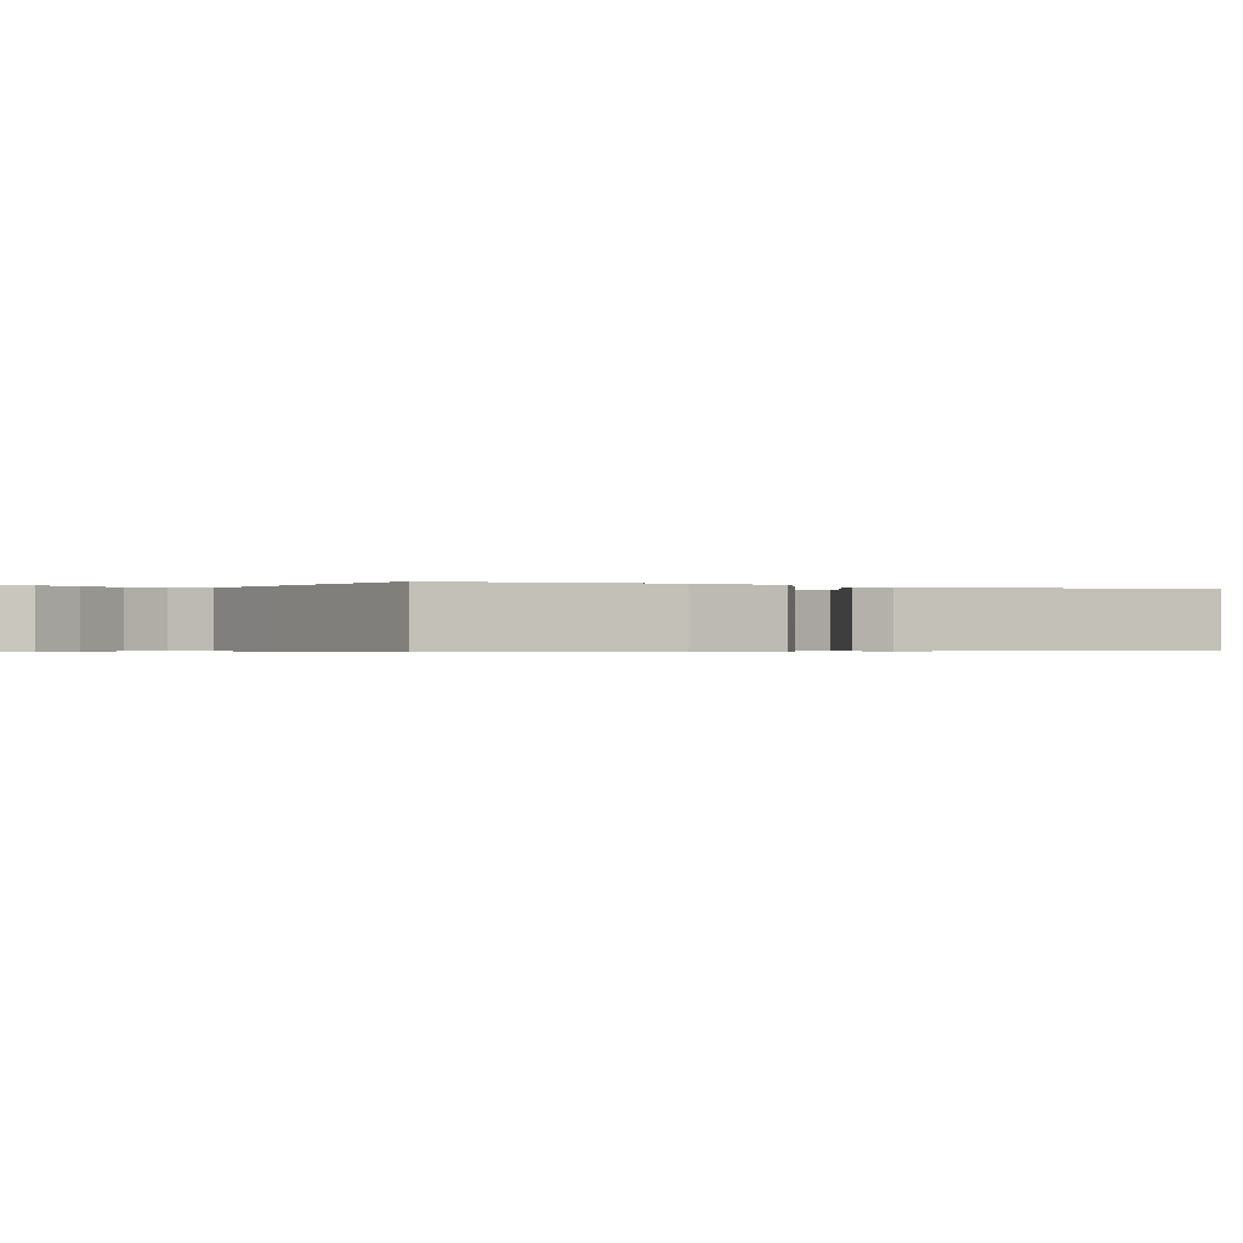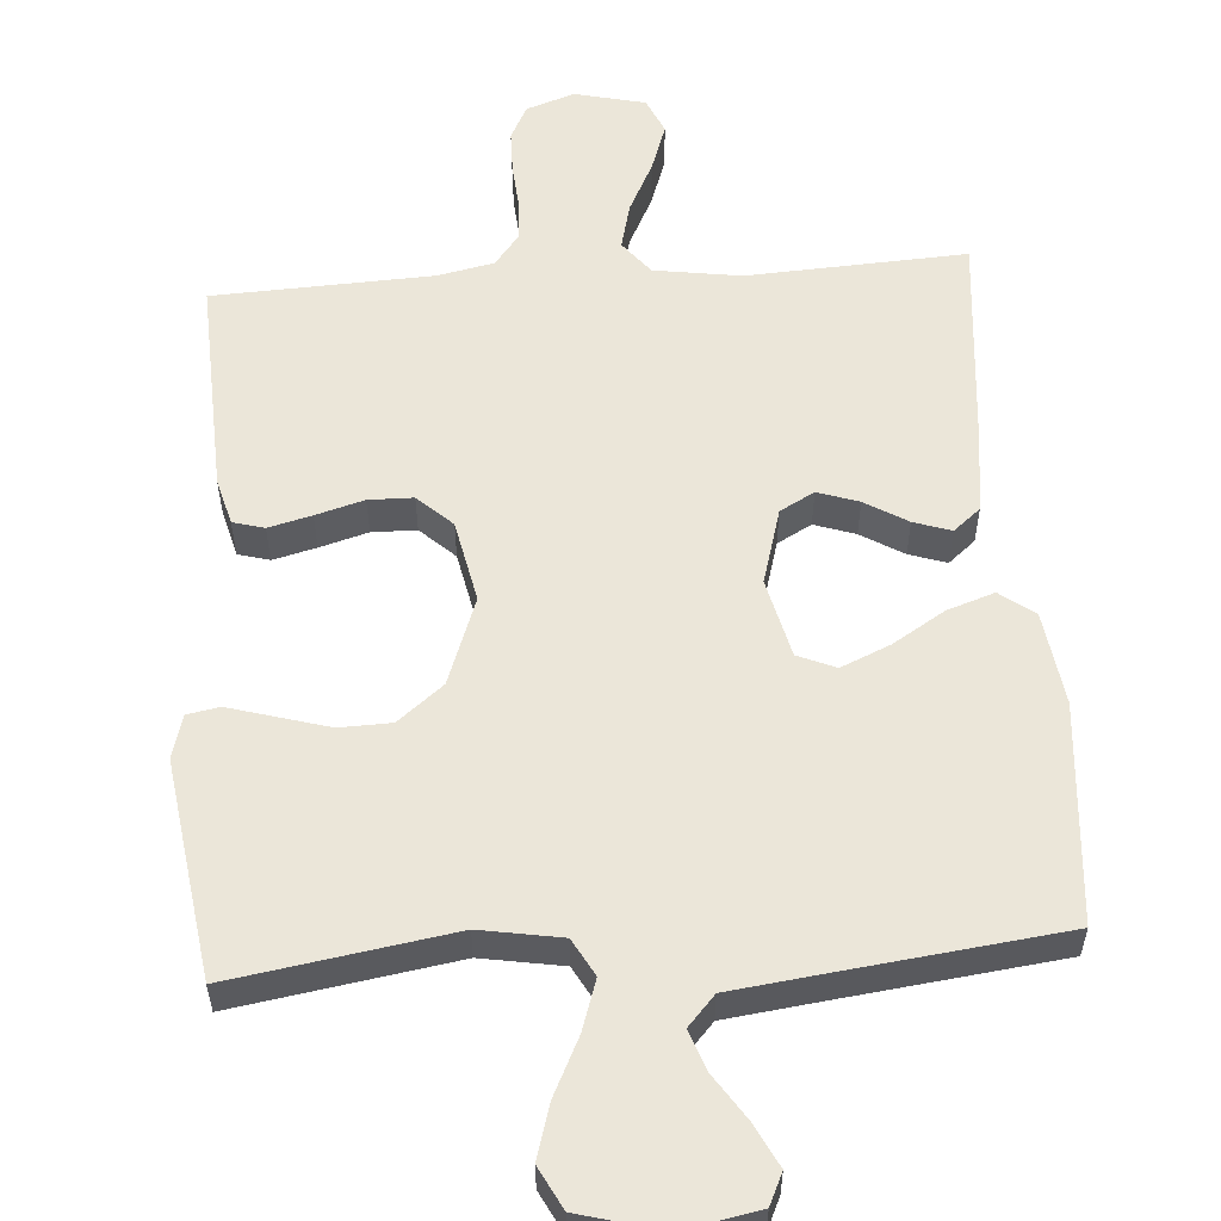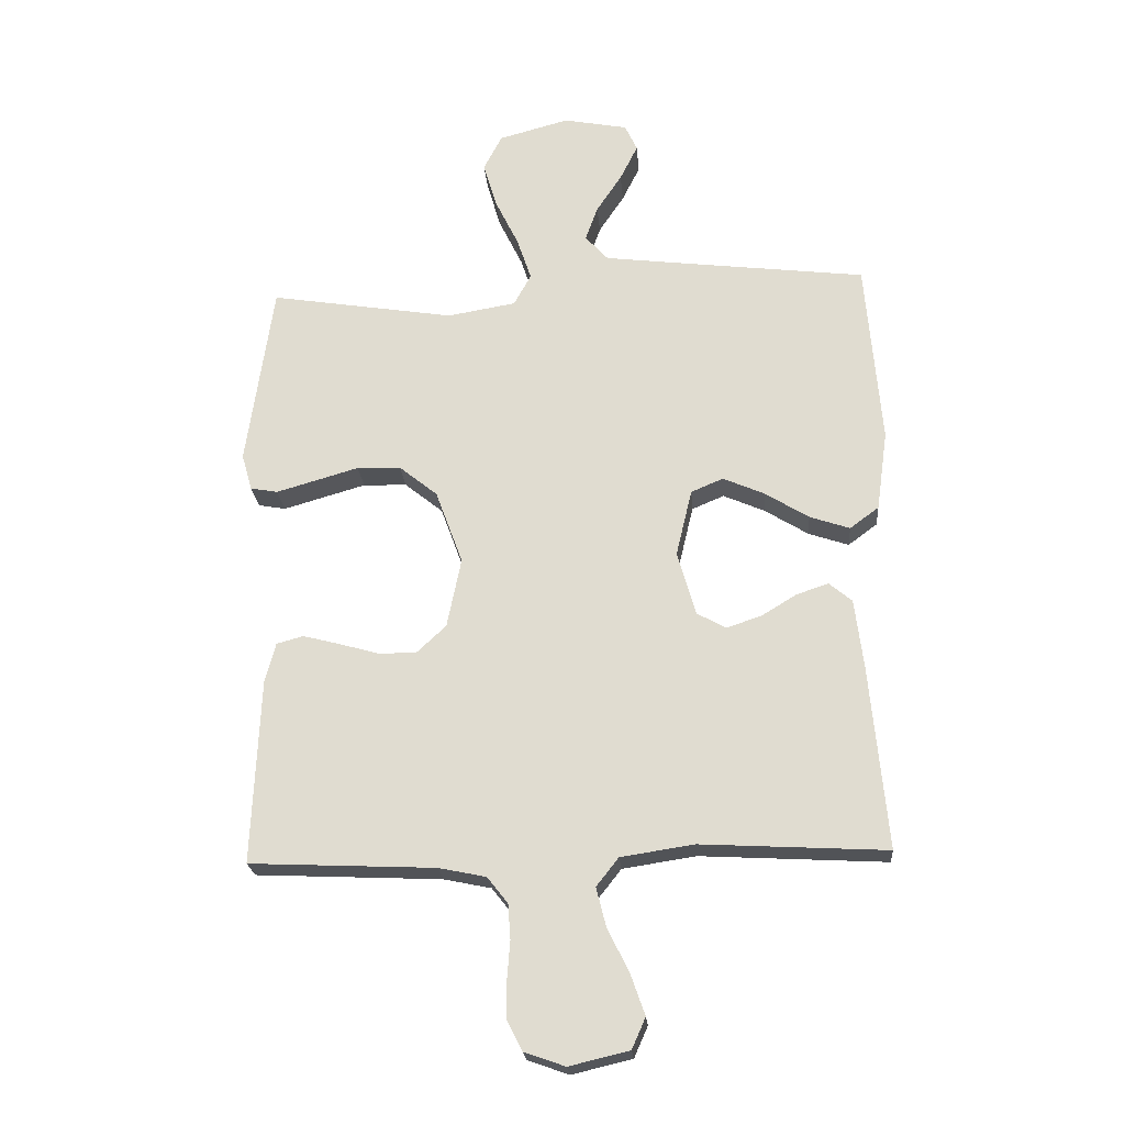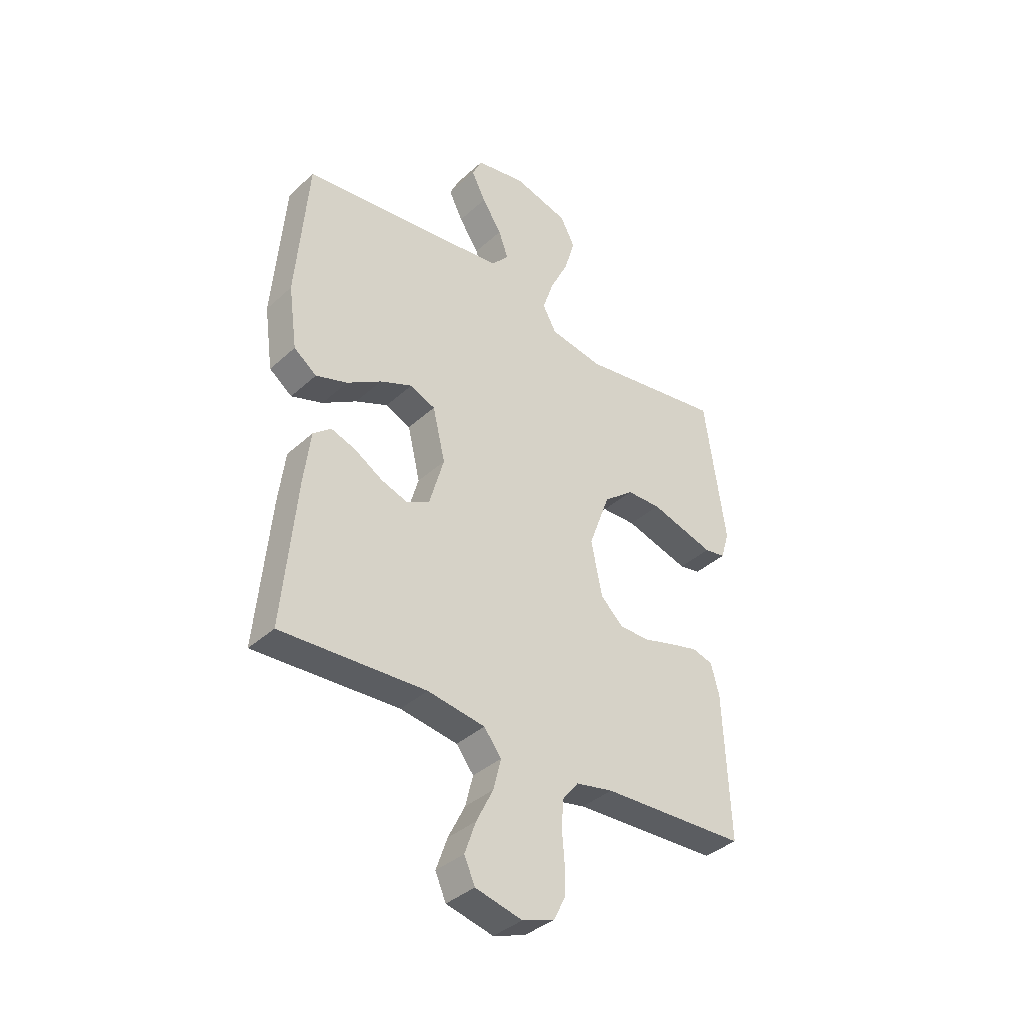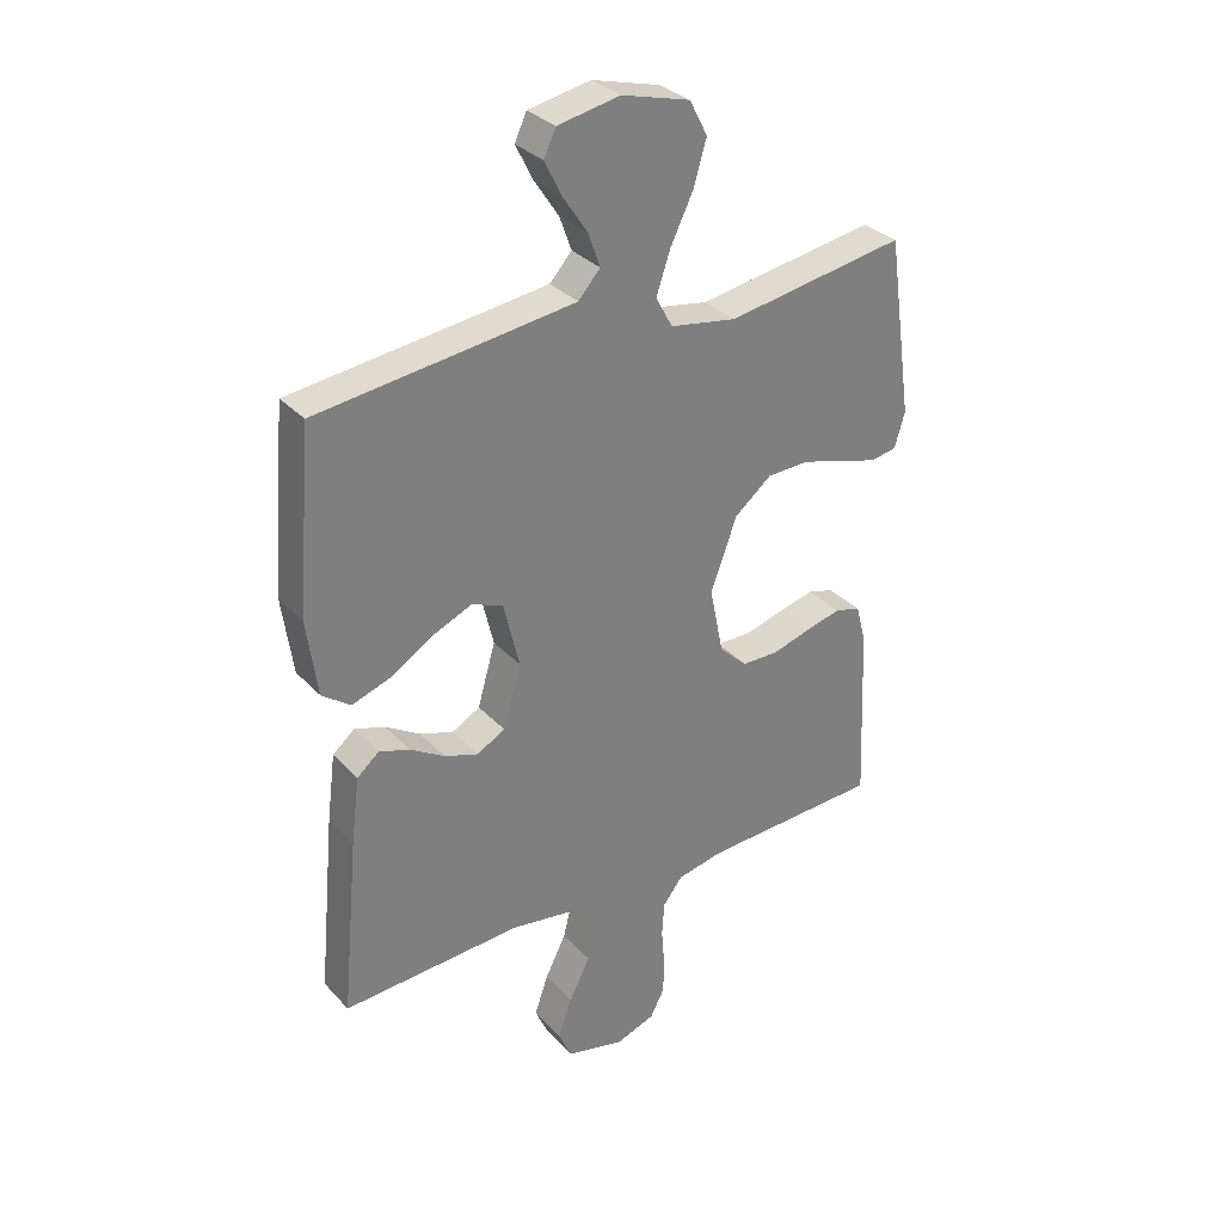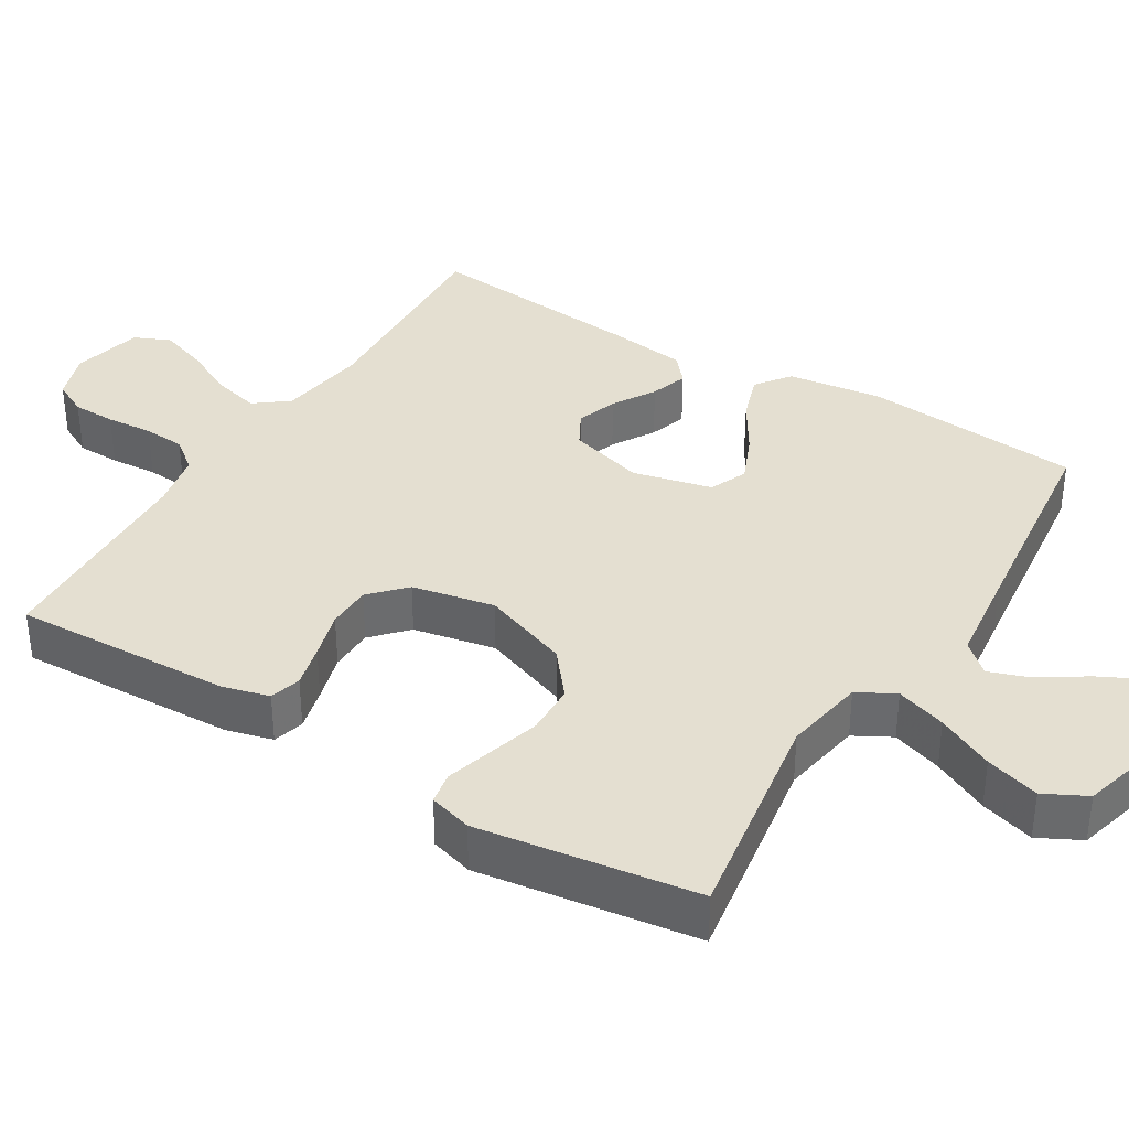
<metadata>
{"format":"obj","ext":"obj","renderer":"f3d","projection":"perspective","resolution":1024,"background":"white","views":[{"elev":-0.4,"azim":63.1,"up":"+Y"},{"elev":56.3,"azim":-4.1,"up":"+Y"},{"elev":-22.3,"azim":4.5,"up":"+Z"},{"elev":-37.9,"azim":138.9,"up":"+Z"},{"elev":32.0,"azim":145.1,"up":"+Z"},{"elev":36.6,"azim":-58.5,"up":"+Y"}]}
</metadata>
<code>
v 0.5 0.07 -0.5
v 0.2 0.07 -0.484
v 0.081 0.07 -0.502
v 0.045 0.07 -0.548
v 0.061 0.07 -0.612
v 0.096 0.07 -0.682
v 0.119 0.07 -0.748
v 0.097 0.07 -0.798
v 0 0.07 -0.821
v -0.066 0.07 -0.798
v -0.09 0.07 -0.751
v -0.091 0.07 -0.692
v -0.086 0.07 -0.628
v -0.09 0.07 -0.571
v -0.123 0.07 -0.529
v -0.2 0.07 -0.513
v -0.5 0.07 -0.5
v -0.487 0.07 -0.2
v -0.47 0.07 -0.136
v -0.427 0.07 -0.124
v -0.368 0.07 -0.139
v -0.302 0.07 -0.158
v -0.241 0.07 -0.157
v -0.194 0.07 -0.113
v -0.171 0.07 0
v -0.215 0.07 0.12
v -0.277 0.07 0.17
v -0.348 0.07 0.172
v -0.42 0.07 0.151
v -0.482 0.07 0.133
v -0.526 0.07 0.141
v -0.543 0.07 0.2
v -0.5 0.07 0.5
v -0.2 0.07 0.452
v -0.089 0.07 0.471
v -0.061 0.07 0.522
v -0.084 0.07 0.591
v -0.122 0.07 0.669
v -0.144 0.07 0.743
v -0.114 0.07 0.801
v 0 0.07 0.832
v 0.104 0.07 0.812
v 0.124 0.07 0.769
v 0.095 0.07 0.711
v 0.054 0.07 0.649
v 0.034 0.07 0.593
v 0.071 0.07 0.552
v 0.2 0.07 0.536
v 0.5 0.07 0.5
v 0.525 0.07 0.2
v 0.507 0.07 0.071
v 0.46 0.07 0.036
v 0.395 0.07 0.058
v 0.324 0.07 0.102
v 0.257 0.07 0.131
v 0.205 0.07 0.109
v 0.179 0.07 0
v 0.209 0.07 -0.104
v 0.256 0.07 -0.13
v 0.312 0.07 -0.111
v 0.37 0.07 -0.076
v 0.421 0.07 -0.059
v 0.458 0.07 -0.09
v 0.472 0.07 -0.2
v 0.5 0 -0.5
v 0.2 0 -0.484
v 0.081 0 -0.502
v 0.045 0 -0.548
v 0.061 0 -0.612
v 0.096 0 -0.682
v 0.119 0 -0.748
v 0.097 0 -0.798
v 0 0 -0.821
v -0.066 0 -0.798
v -0.09 0 -0.751
v -0.091 0 -0.692
v -0.086 0 -0.628
v -0.09 0 -0.571
v -0.123 0 -0.529
v -0.2 0 -0.513
v -0.5 0 -0.5
v -0.487 0 -0.2
v -0.47 0 -0.136
v -0.427 0 -0.124
v -0.368 0 -0.139
v -0.302 0 -0.158
v -0.241 0 -0.157
v -0.194 0 -0.113
v -0.171 0 0
v -0.215 0 0.12
v -0.277 0 0.17
v -0.348 0 0.172
v -0.42 0 0.151
v -0.482 0 0.133
v -0.526 0 0.141
v -0.543 0 0.2
v -0.5 0 0.5
v -0.2 0 0.452
v -0.089 0 0.471
v -0.061 0 0.522
v -0.084 0 0.591
v -0.122 0 0.669
v -0.144 0 0.743
v -0.114 0 0.801
v 0 0 0.832
v 0.104 0 0.812
v 0.124 0 0.769
v 0.095 0 0.711
v 0.054 0 0.649
v 0.034 0 0.593
v 0.071 0 0.552
v 0.2 0 0.536
v 0.5 0 0.5
v 0.525 0 0.2
v 0.507 0 0.071
v 0.46 0 0.036
v 0.395 0 0.058
v 0.324 0 0.102
v 0.257 0 0.131
v 0.205 0 0.109
v 0.179 0 0
v 0.209 0 -0.104
v 0.256 0 -0.13
v 0.312 0 -0.111
v 0.37 0 -0.076
v 0.421 0 -0.059
v 0.458 0 -0.09
v 0.472 0 -0.2
f 63 64 1 2
f 60 61 62 63
f 59 60 63 2
f 58 59 2 3
f 57 58 3 4
f 56 57 4
f 51 52 53 54
f 51 54 55
f 48 49 50 51
f 47 48 51 55
f 46 47 55 56
f 42 43 44 45
f 42 45 46
f 41 42 46
f 40 41 46
f 37 38 39 40
f 36 37 40 46
f 35 36 46 56
f 31 32 33 34
f 28 29 30 31
f 28 31 34 35
f 19 20 21 22
f 17 18 19 22
f 16 17 22 23
f 15 16 23 24
f 10 11 12 13
f 10 13 14
f 9 10 14
f 8 9 14
f 5 6 7 8
f 4 5 8 14
f 27 28 35
f 26 27 35 56
f 25 26 56 4
f 15 24 25
f 4 14 15 25
f 66 65 128 127
f 127 126 125 124
f 66 127 124 123
f 67 66 123 122
f 68 67 122 121
f 68 121 120
f 118 117 116 115
f 119 118 115
f 115 114 113 112
f 119 115 112 111
f 120 119 111 110
f 109 108 107 106
f 110 109 106
f 110 106 105
f 110 105 104
f 104 103 102 101
f 110 104 101 100
f 120 110 100 99
f 98 97 96 95
f 95 94 93 92
f 99 98 95 92
f 86 85 84 83
f 86 83 82 81
f 87 86 81 80
f 88 87 80 79
f 77 76 75 74
f 78 77 74
f 78 74 73
f 78 73 72
f 72 71 70 69
f 78 72 69 68
f 99 92 91
f 120 99 91 90
f 68 120 90 89
f 89 88 79
f 89 79 78 68
f 1 65 66 2
f 2 66 67 3
f 3 67 68 4
f 4 68 69 5
f 5 69 70 6
f 6 70 71 7
f 7 71 72 8
f 8 72 73 9
f 9 73 74 10
f 10 74 75 11
f 11 75 76 12
f 12 76 77 13
f 13 77 78 14
f 14 78 79 15
f 15 79 80 16
f 16 80 81 17
f 17 81 82 18
f 18 82 83 19
f 19 83 84 20
f 20 84 85 21
f 21 85 86 22
f 22 86 87 23
f 23 87 88 24
f 24 88 89 25
f 25 89 90 26
f 26 90 91 27
f 27 91 92 28
f 28 92 93 29
f 29 93 94 30
f 30 94 95 31
f 31 95 96 32
f 32 96 97 33
f 33 97 98 34
f 34 98 99 35
f 35 99 100 36
f 36 100 101 37
f 37 101 102 38
f 38 102 103 39
f 39 103 104 40
f 40 104 105 41
f 41 105 106 42
f 42 106 107 43
f 43 107 108 44
f 44 108 109 45
f 45 109 110 46
f 46 110 111 47
f 47 111 112 48
f 48 112 113 49
f 49 113 114 50
f 50 114 115 51
f 51 115 116 52
f 52 116 117 53
f 53 117 118 54
f 54 118 119 55
f 55 119 120 56
f 56 120 121 57
f 57 121 122 58
f 58 122 123 59
f 59 123 124 60
f 60 124 125 61
f 61 125 126 62
f 62 126 127 63
f 63 127 128 64
f 64 128 65 1

</code>
